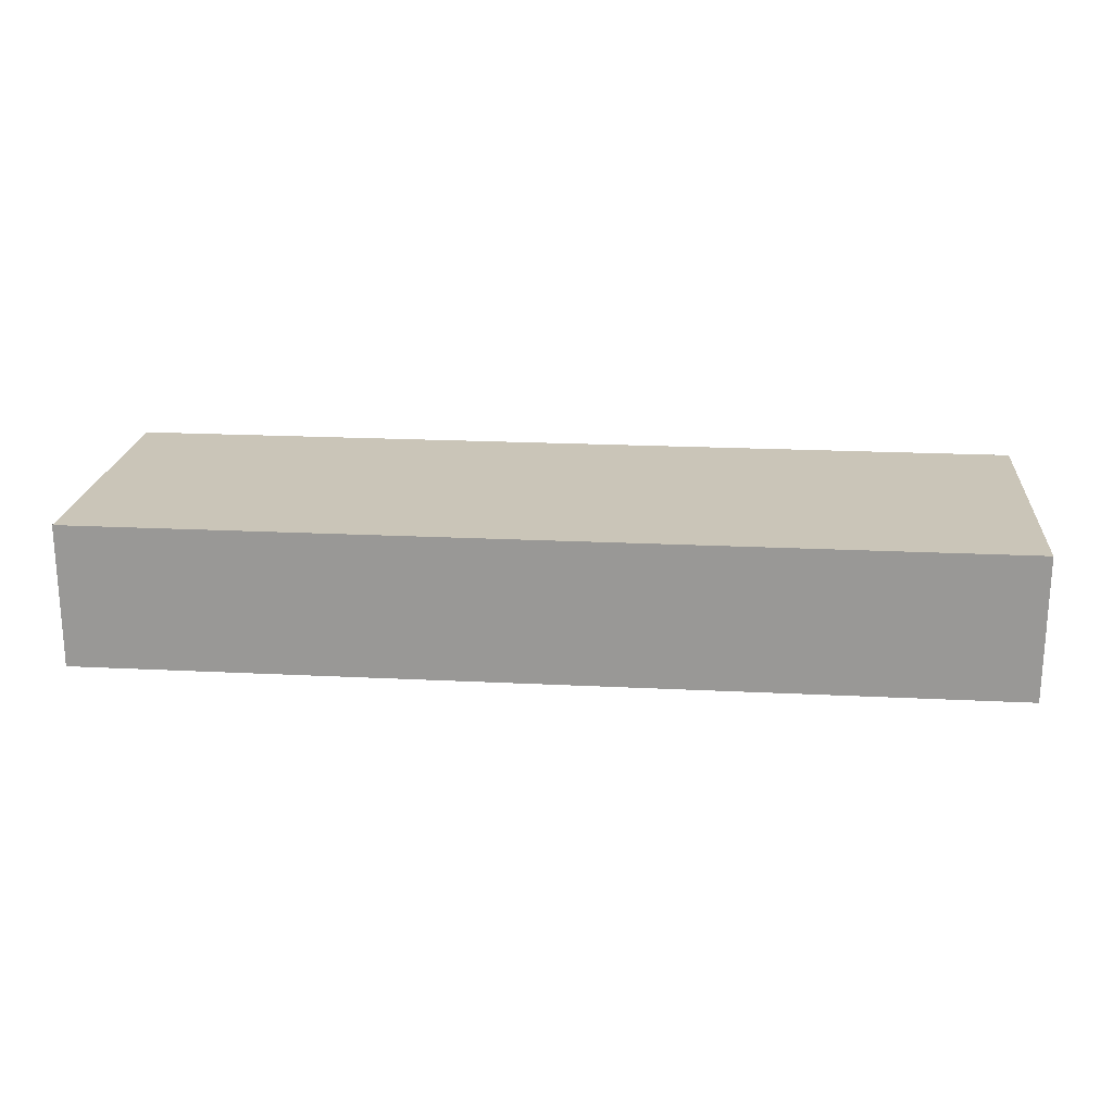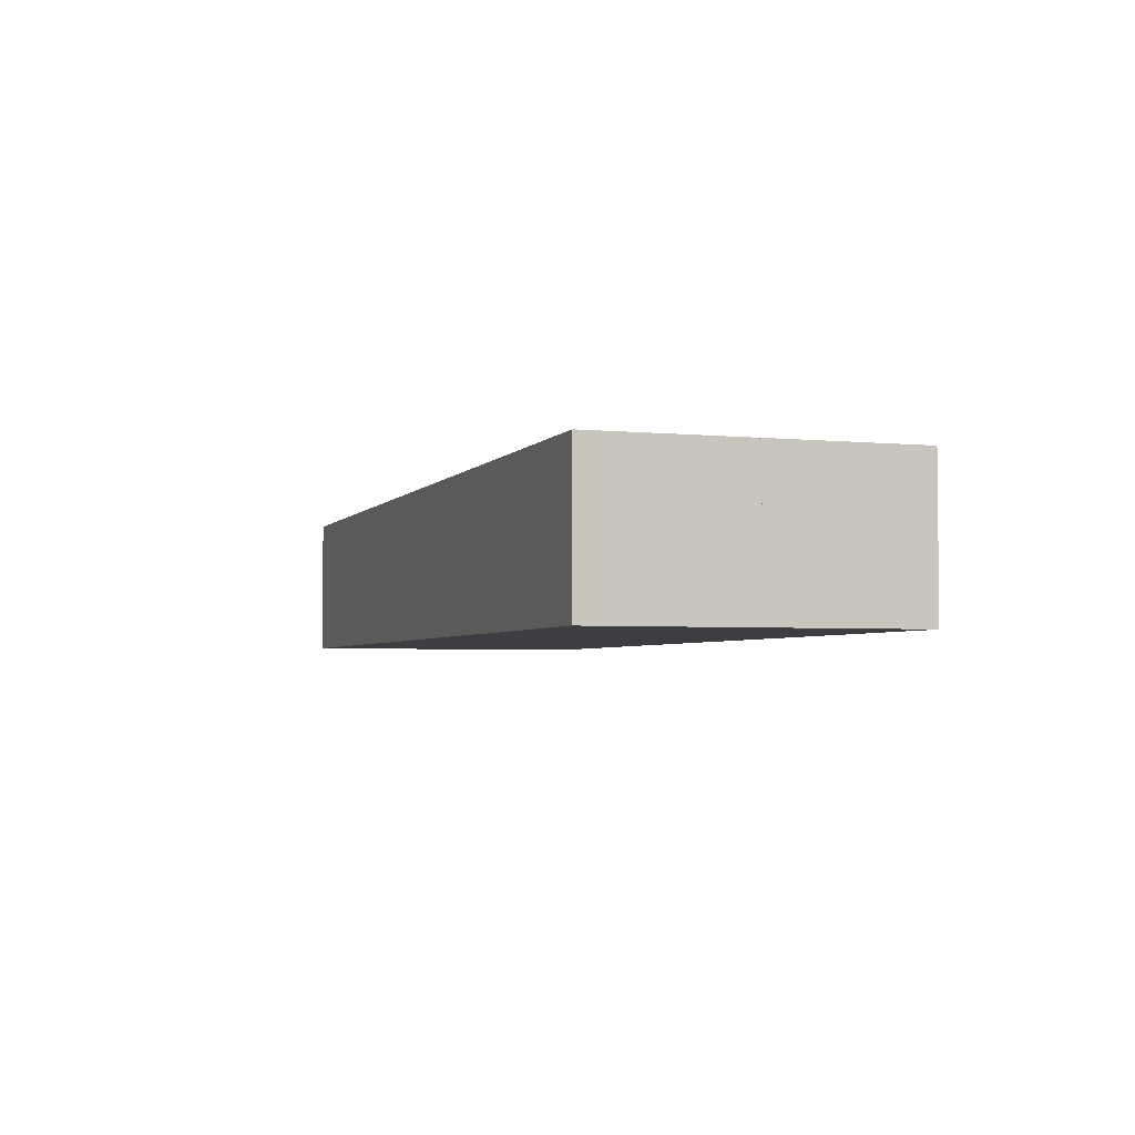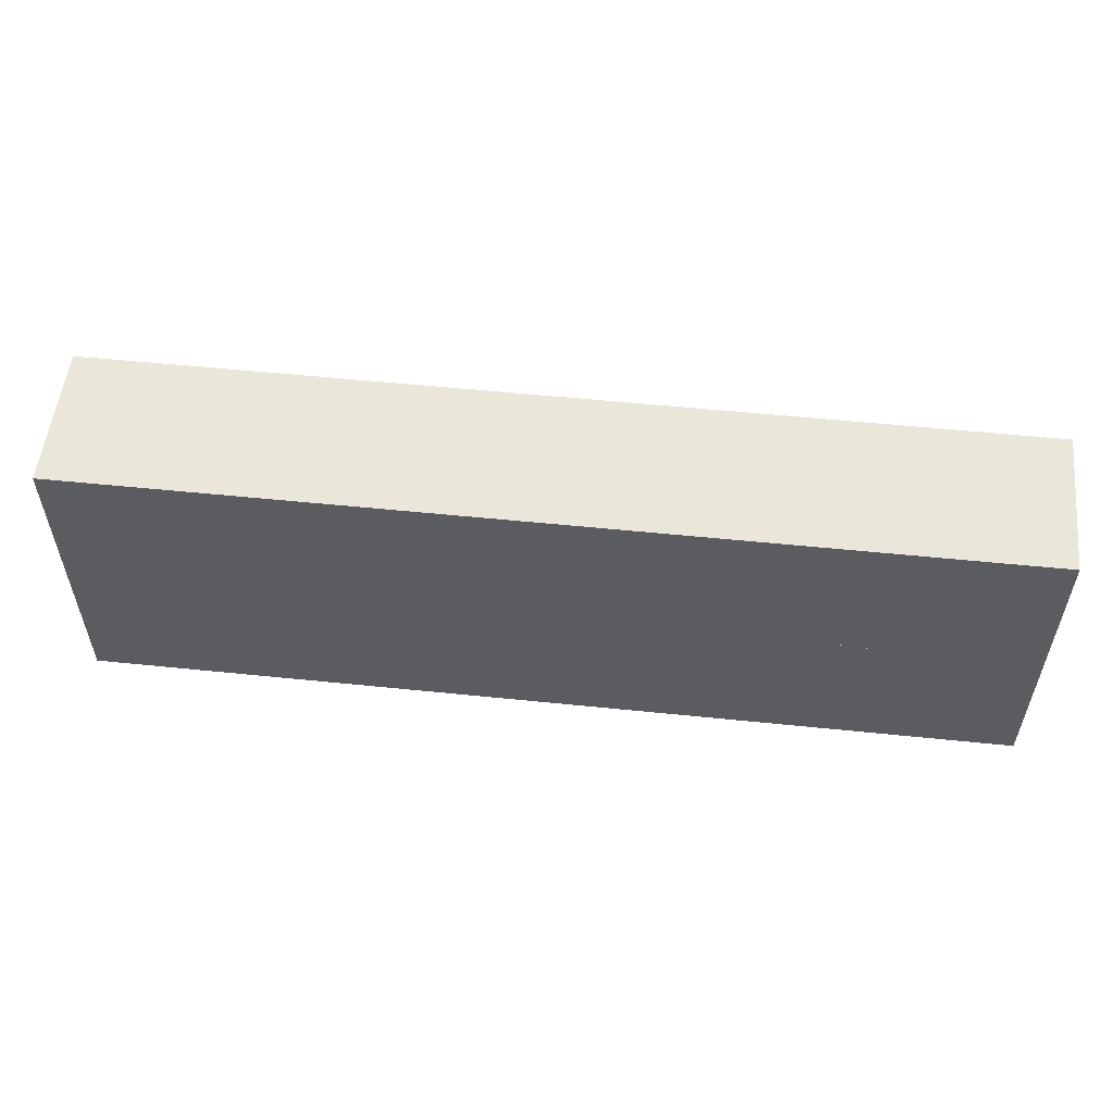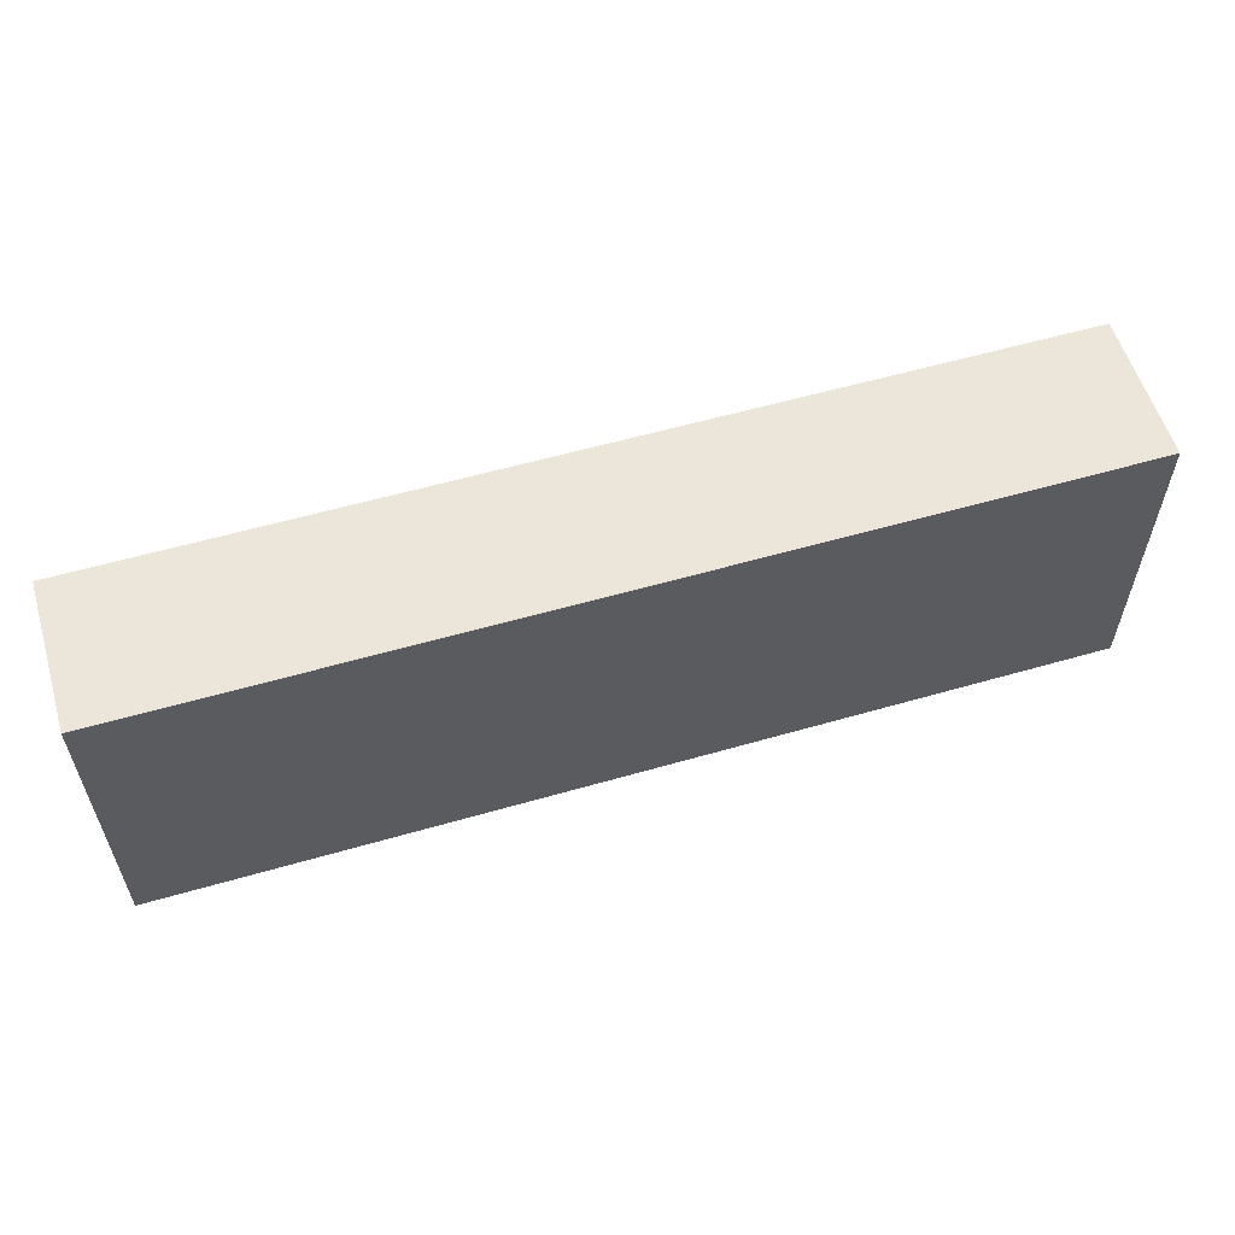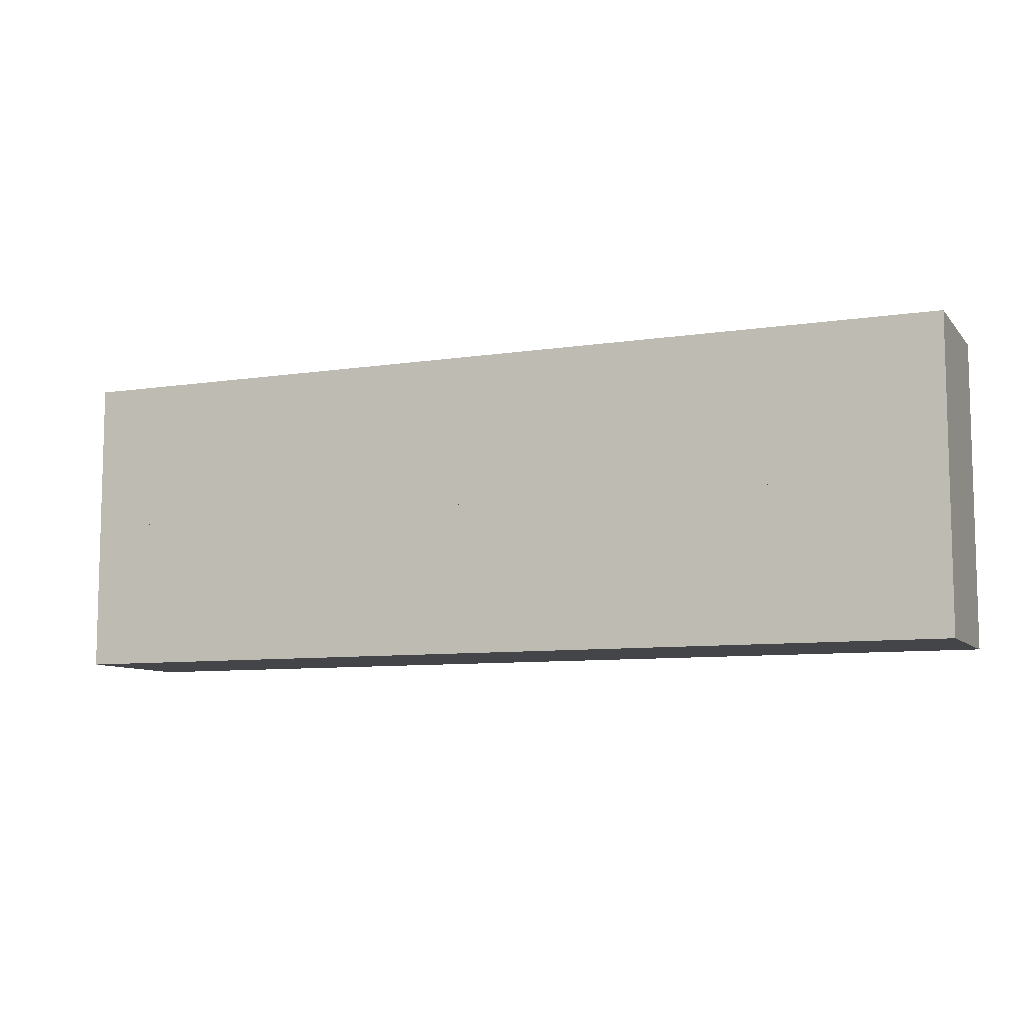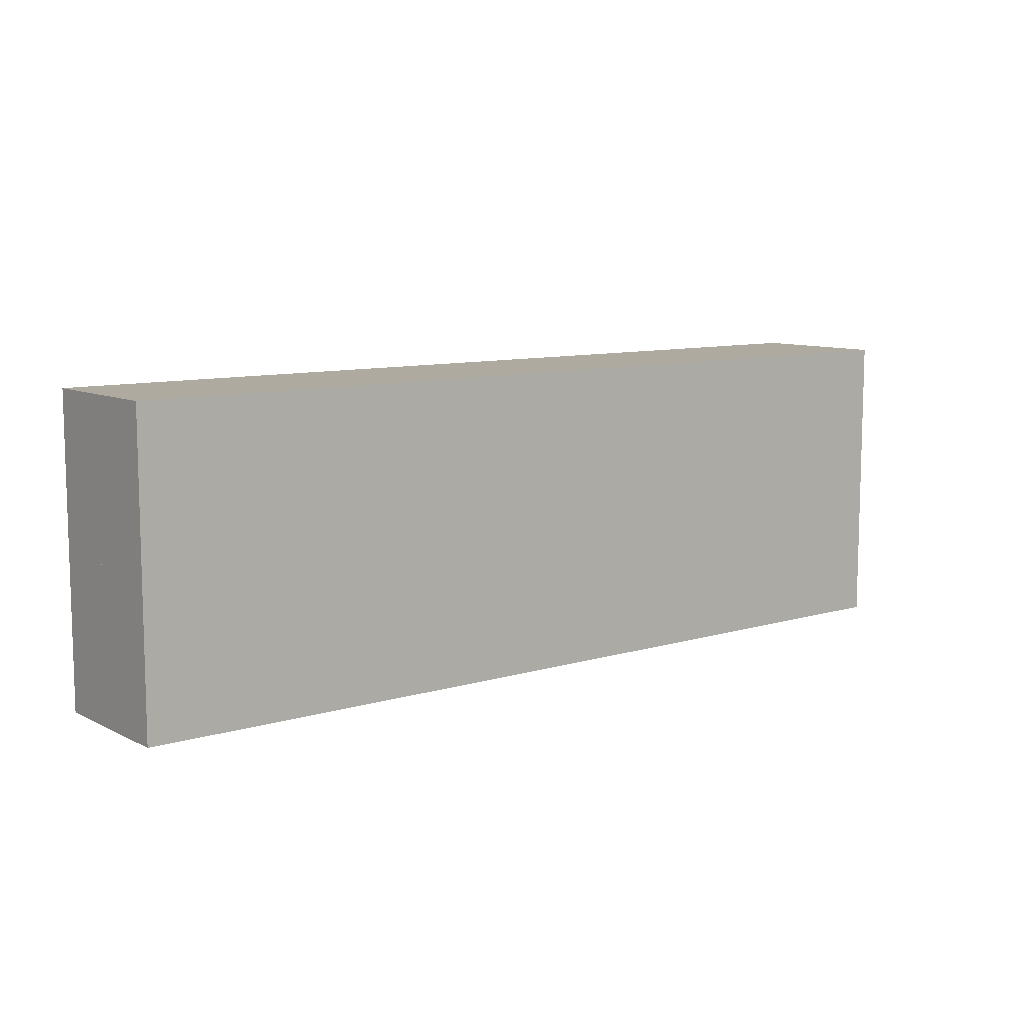
<metadata>
{"format":"obj","ext":"obj","renderer":"f3d","projection":"perspective","resolution":1024,"background":"white","views":[{"elev":20.5,"azim":5.2,"up":"+Z"},{"elev":-3.5,"azim":71.4,"up":"+Z"},{"elev":54.7,"azim":6.2,"up":"+Y"},{"elev":57.3,"azim":-16.7,"up":"+Y"},{"elev":-8.6,"azim":-157.4,"up":"+Y"},{"elev":9.4,"azim":141.7,"up":"+Y"}]}
</metadata>
<code>
o Curve_Mesh
v 0 0 -1.8e-05
v 6.119 0 -1.8e-05
v 6.119 0 0.9589
v 0 0 0.9589
v 0 0.01 -1.8e-05
v 6.119 0.01 -1.8e-05
v 6.119 0.01 0.9589
v 0 0.01 0.9589
v 0 -1 -1.8e-05
v 6.119 -1 -1.8e-05
v 6.119 -1 0.9589
v 0 -1 0.9589
v 0 1.01 -1.8e-05
v 6.119 1.01 -1.8e-05
v 6.119 1.01 0.9589
v 0 1.01 0.9589
f 3 2 1
f 3 1 4
f 7 5 6
f 7 8 5
f 2 3 7 6
f 1 2 6 5
f 3 4 8 7
f 4 1 5 8
f 9 10 11
f 12 9 11
f 14 13 15
f 13 16 15
f 14 15 11 10
f 13 14 10 9
f 15 16 12 11
f 16 13 9 12

</code>
